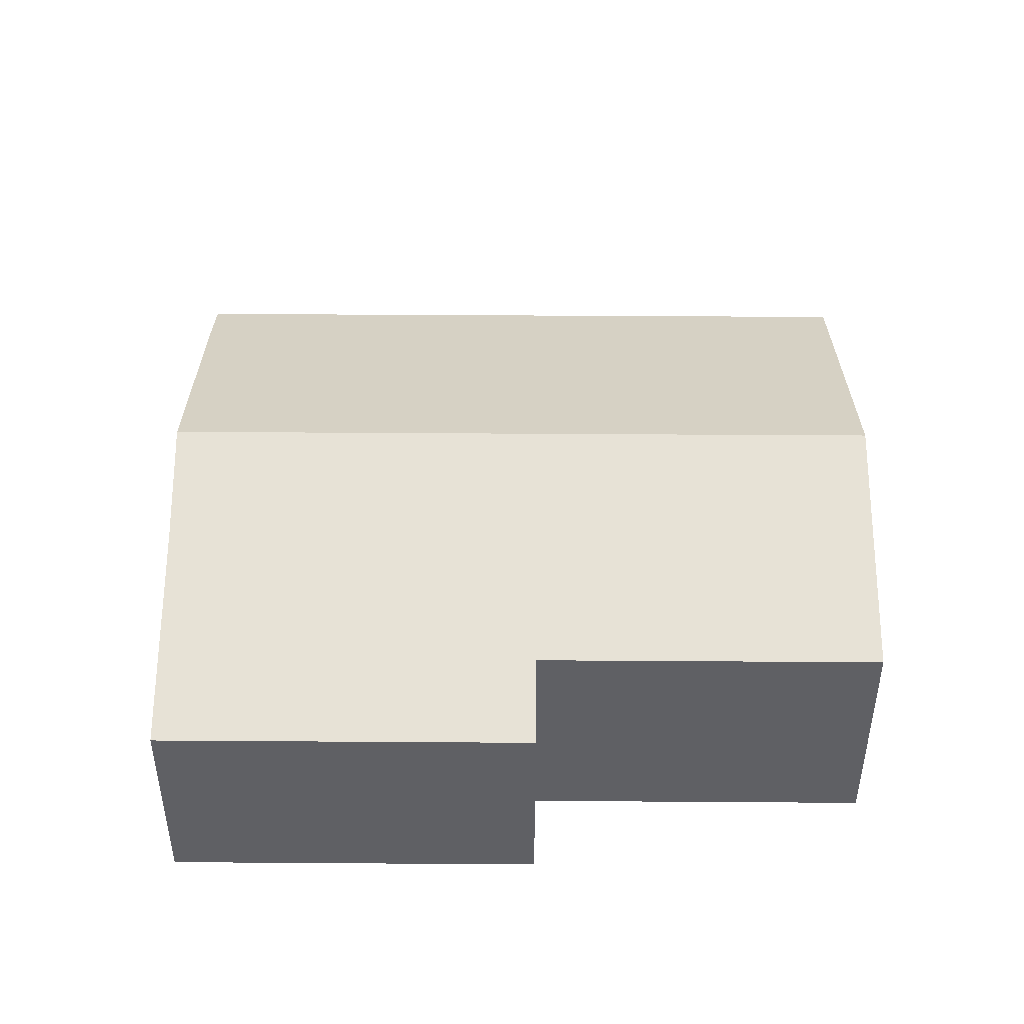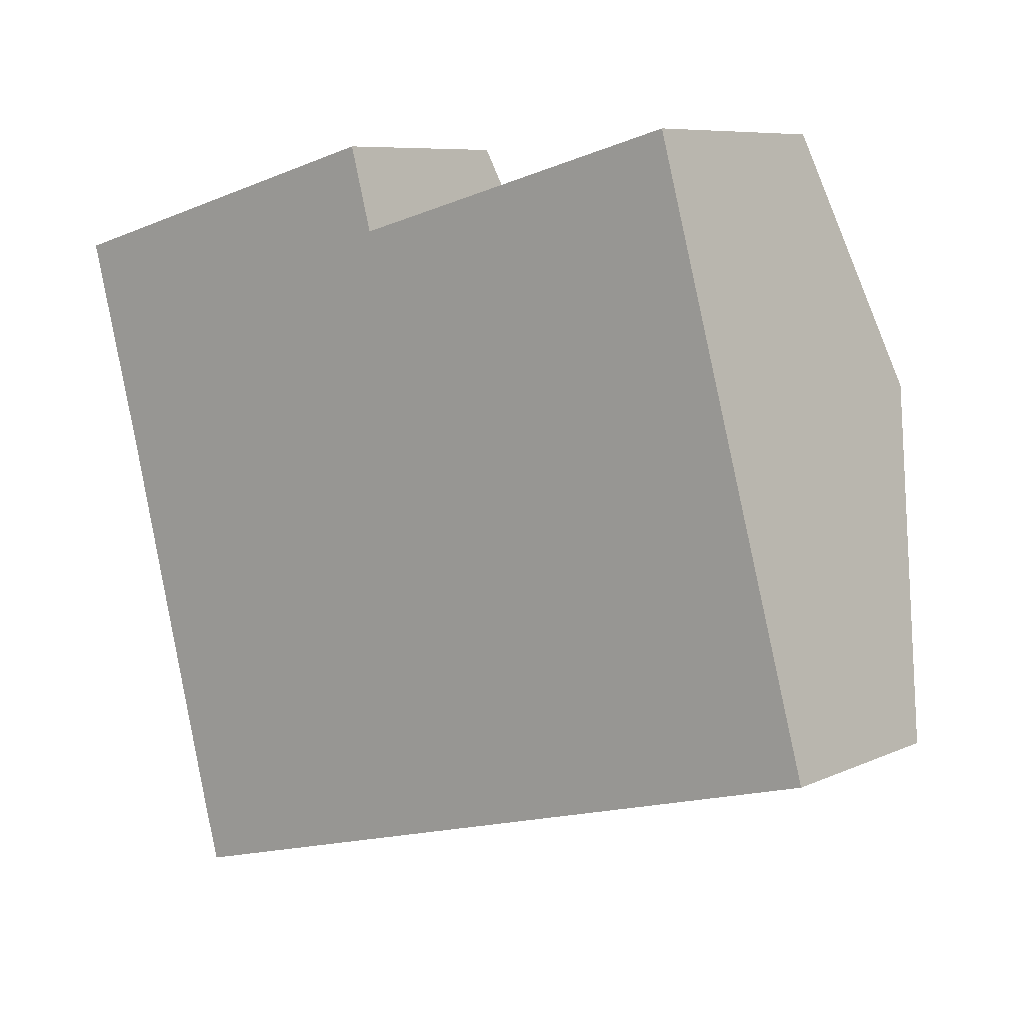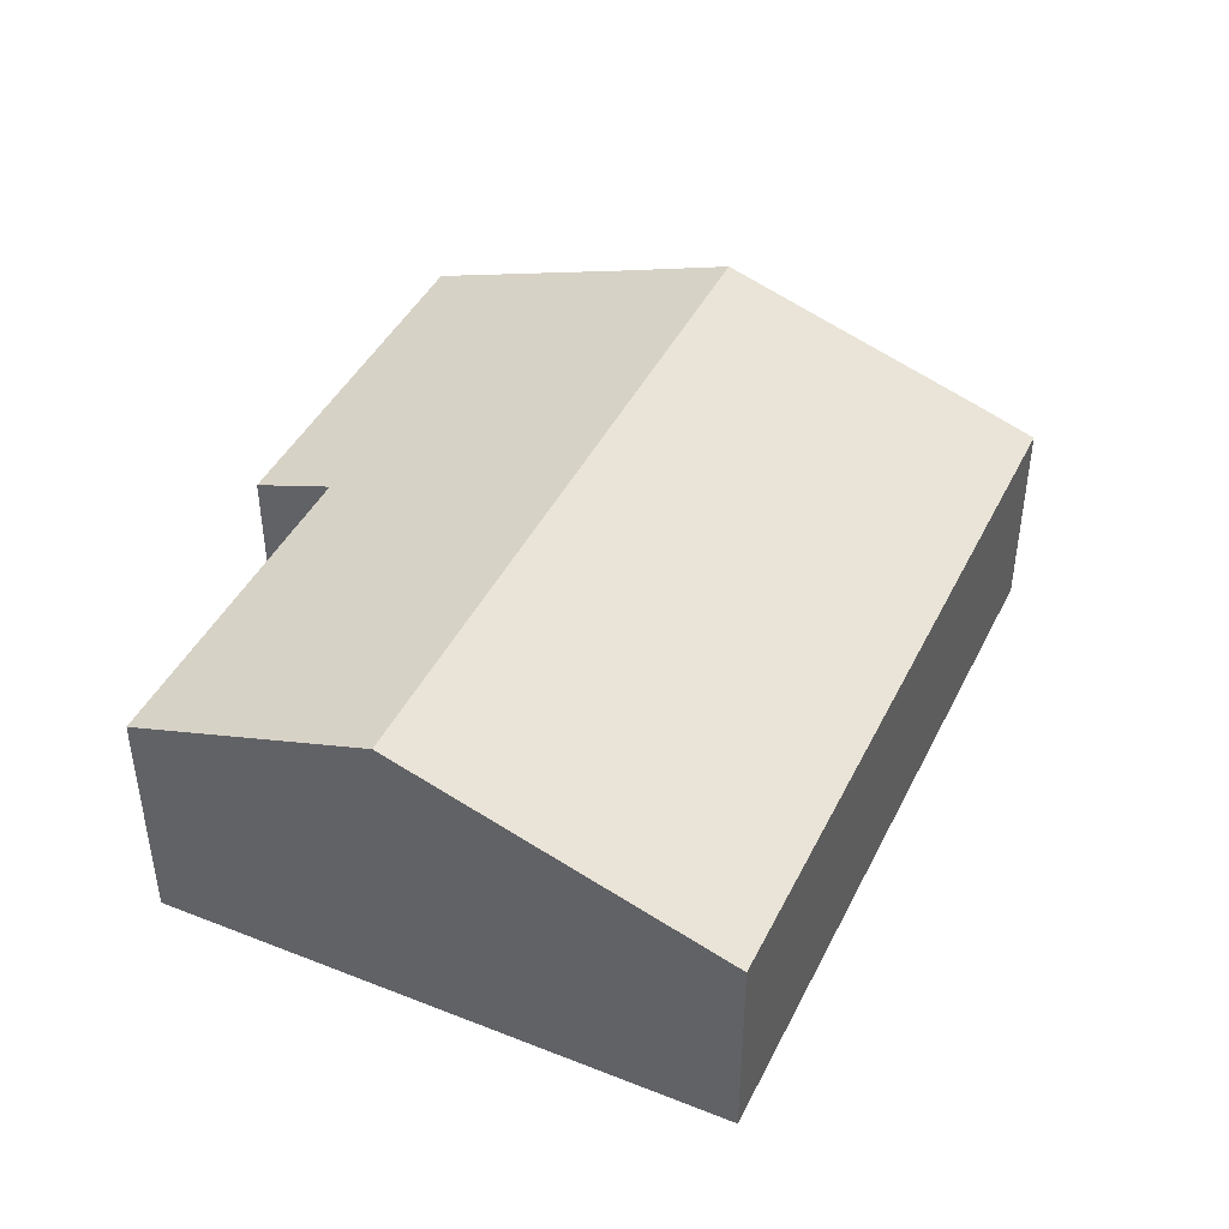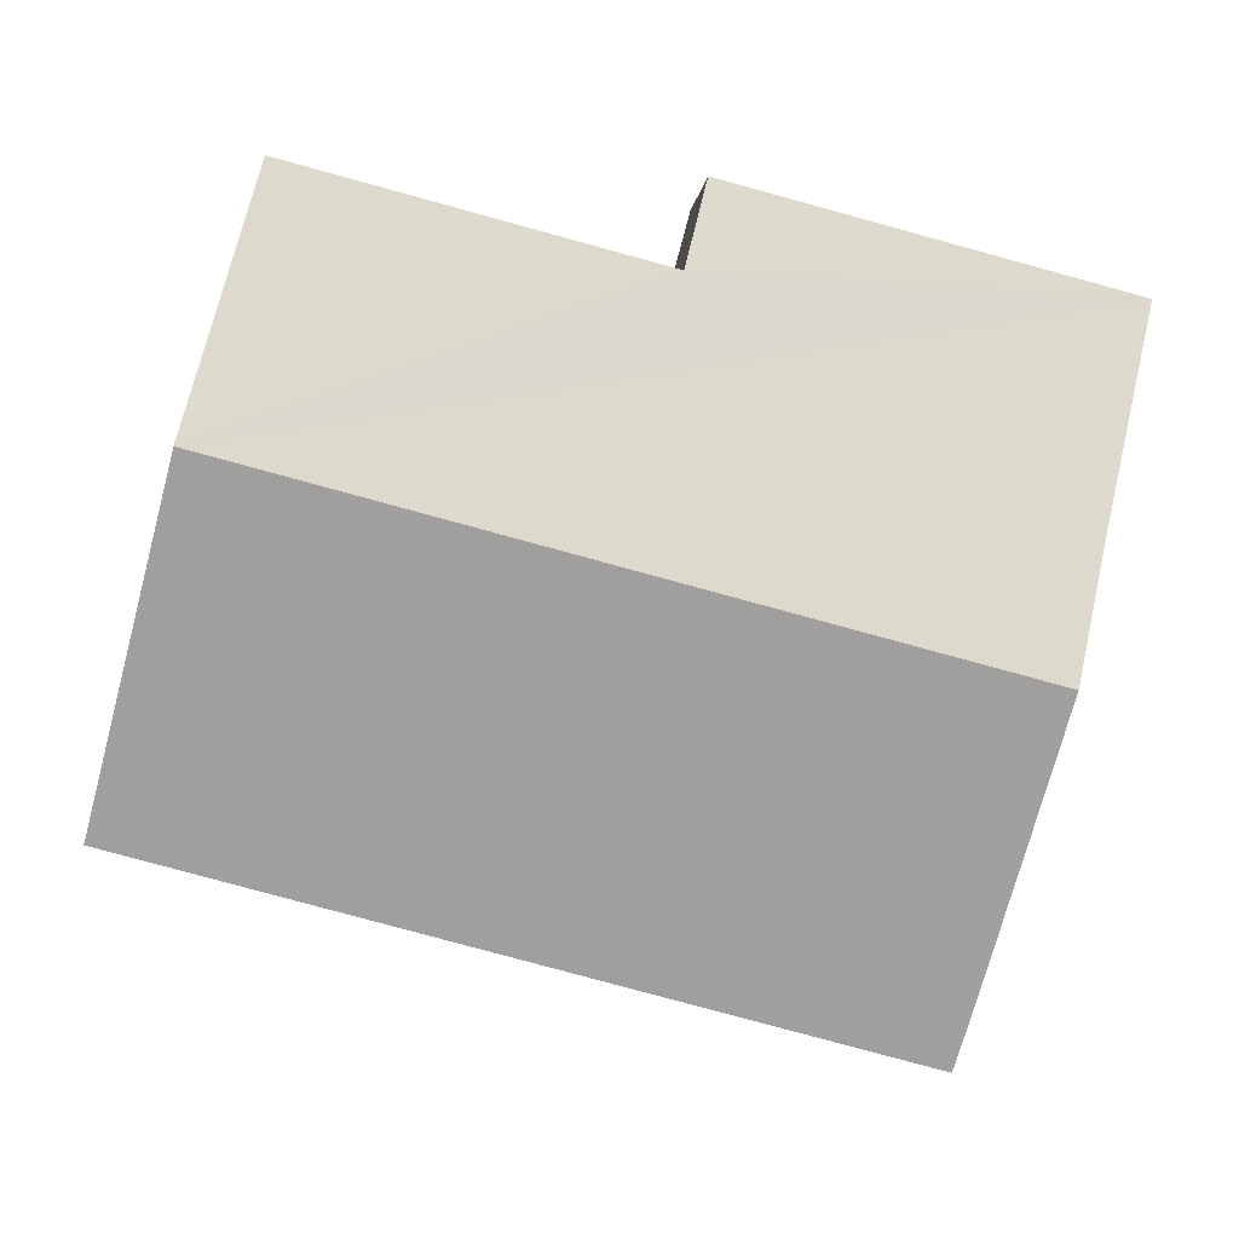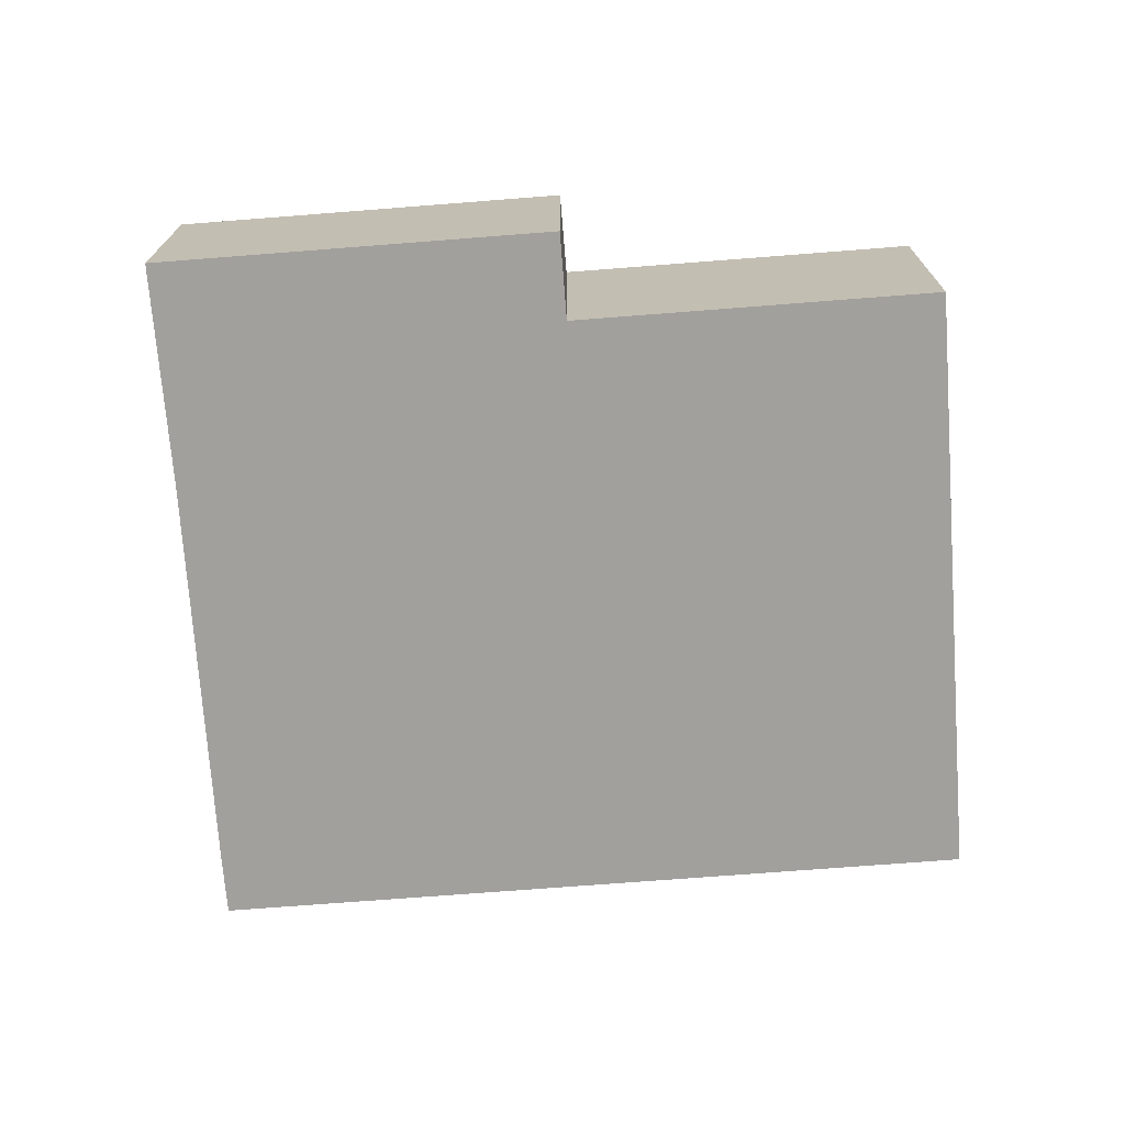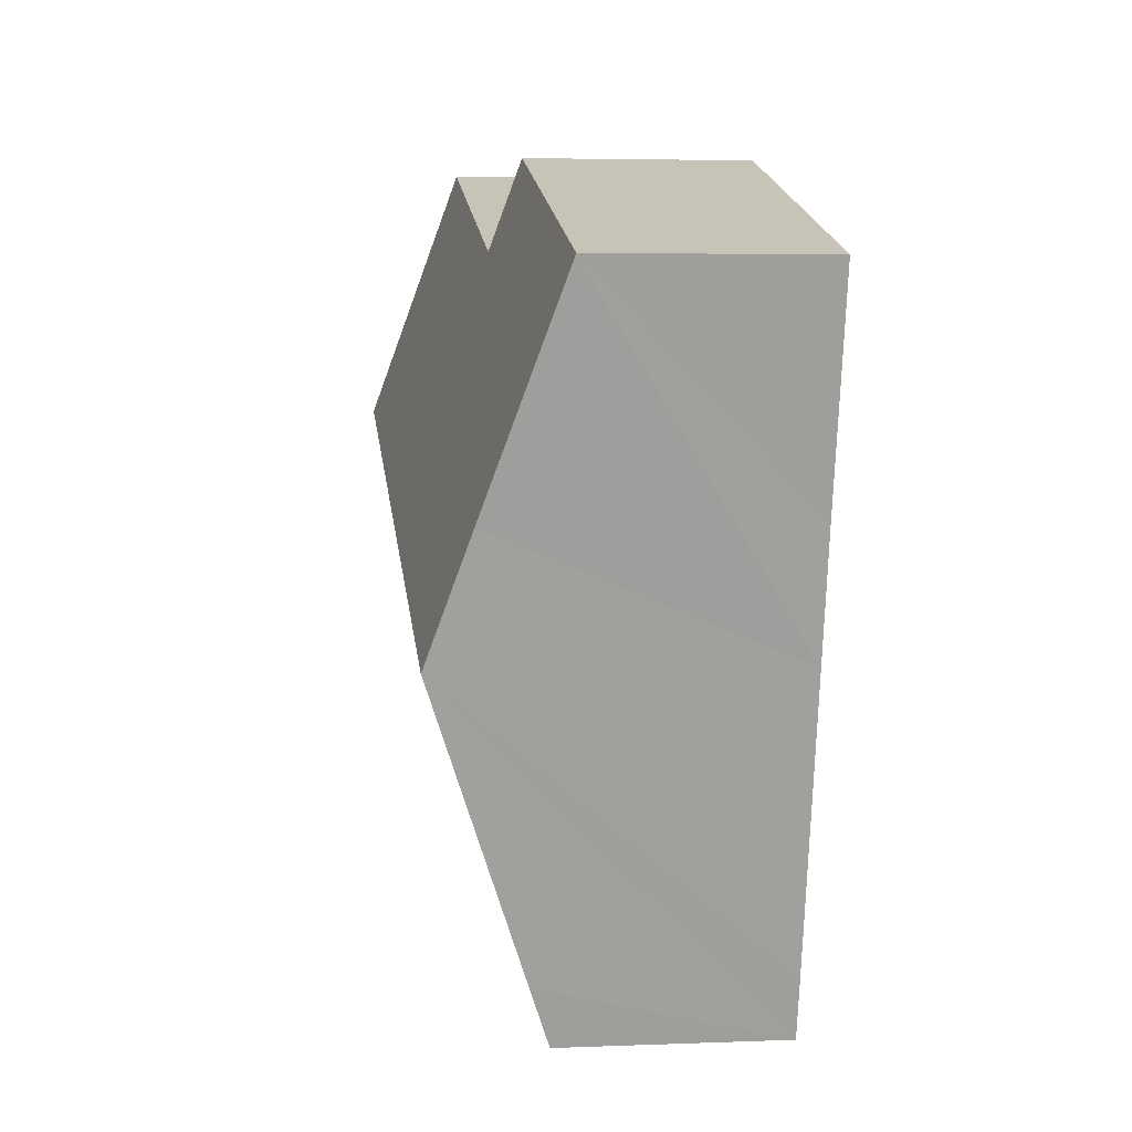
<metadata>
{"format":"obj","ext":"obj","renderer":"f3d","projection":"perspective","resolution":1024,"background":"white","views":[{"elev":45.0,"azim":-14.6,"up":"+Y"},{"elev":7.8,"azim":38.3,"up":"+Z"},{"elev":43.4,"azim":99.9,"up":"+Y"},{"elev":0.6,"azim":177.4,"up":"+Z"},{"elev":-71.6,"azim":-10.6,"up":"+Y"},{"elev":4.5,"azim":-97.2,"up":"+Z"}]}
</metadata>
<code>
v  3.449 5.121 -13.35
v  5.252 4.689 -14.21
v  3.786 4.689 -14.6
v  20.03 4.689 -10.23
v  18.07 7.199 -2.95
v  1.919 7.199 -7.293
v  8.401 4.689 2.259
v  8.896 5.324 0.418
v  0 4.689 2.871e-16
v  1.261 6.305 -4.689
v  16.6 5.324 2.491
v  3.786 8.94e-16 -14.6
v  3.449 8.173e-16 -13.35
v  1.919 4.466e-16 -7.293
v  1.261 2.871e-16 -4.689
v  0 0 0
v  8.401 -1.383e-16 2.259
v  8.896 -2.56e-17 0.418
v  16.6 -1.525e-16 2.491
v  18.07 1.806e-16 -2.95
v  20.03 6.265e-16 -10.23
v  5.252 8.699e-16 -14.21
g defaultobject
f 1 2 3
f 2 1 4
f 4 1 5
f 5 1 6
f 7 8 9
f 10 5 6
f 5 10 9
f 5 9 8
f 5 8 11
f 12 1 3
f 1 12 6
f 6 12 13
f 6 13 14
f 6 14 10
f 10 14 9
f 9 14 15
f 9 15 16
f 16 7 9
f 7 16 17
f 18 11 8
f 11 18 19
f 7 18 8
f 18 7 17
f 19 5 11
f 5 19 4
f 4 19 20
f 4 20 21
f 2 12 3
f 12 2 22
f 22 2 4
f 22 4 21
f 16 18 17
f 18 16 21
f 21 16 22
f 22 16 15
f 22 15 14
f 22 14 13
f 22 13 12
f 18 20 19
f 20 18 21

</code>
